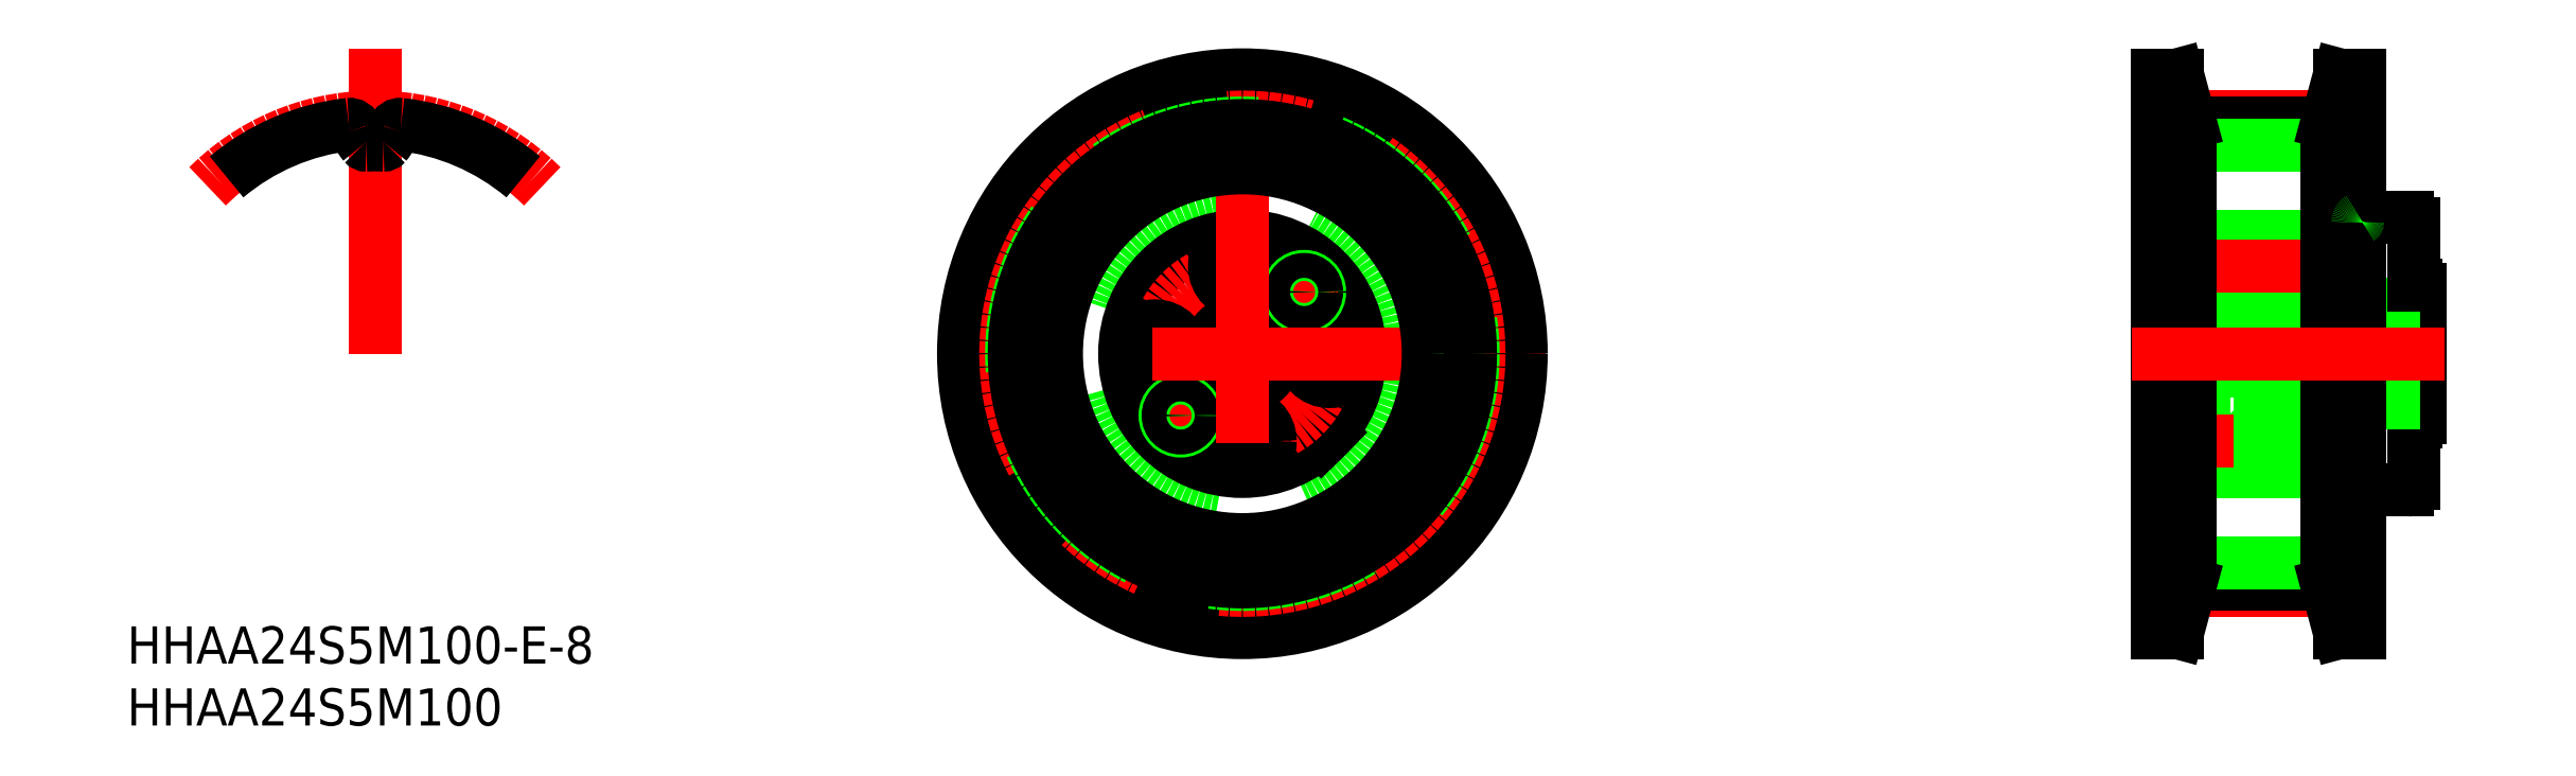
<metadata>
{"format":"dxf","ext":"dxf","renderer":"ezdxf+matplotlib","layout":"modelspace","background":"white","min_lineweight":24,"dpi":150}
</metadata>
<code>
0
SECTION
2
ENTITIES
0
INSERT
8
0
2
*U20
10
0
20
0
30
0
0
INSERT
8
0
2
*U21
10
0
20
0
30
0
0
LINE
8
0
10
90
20
-9.5
30
0
11
75
21
-9.5
31
0
0
LINE
8
0
10
90
20
9.5
30
0
11
75
21
9.5
31
0
0
LINE
8
0
10
80
20
9.2
30
0
11
80
21
-9.2
31
0
0
LINE
8
0
10
88.7
20
9.1
30
0
11
88.7
21
-9.1
31
0
0
LINE
8
0
10
94.5
20
10.5
30
0
11
94.5
21
-10.5
31
0
0
LINE
8
0
10
94
20
-11
30
0
11
90.4
21
-11
31
0
0
ARC
8
0
10
94
20
-10.5
30
0
40
0.5
50
270
51
0
0
ARC
8
0
10
90.4
20
-10.6
30
0
40
0.4
50
180
51
239.4
0
LINE
8
0
10
89.39
20
-9.5
30
0
11
89.1
21
-9.5
31
0
0
LINE
8
0
10
89.69
20
-9.42
30
0
11
89.39
21
-9.5
31
0
0
ARC
8
0
10
89.77
20
-9.729
30
0
40
0.32
50
44.28
51
105
0
ARC
8
0
10
89.1
20
-9.1
30
0
40
0.4
50
180
51
270
0
LINE
8
0
10
95
20
5.2
30
0
11
95
21
-5.2
31
0
0
LINE
8
0
10
94.7
20
-5.5
30
0
11
94.5
21
-5.5
31
0
0
ARC
8
0
10
94.7
20
-5.2
30
0
40
0.3
50
270
51
0
0
LINE
8
0
10
88.7
20
-5.37
30
0
11
87.5
21
-5.37
31
0
0
LINE
8
0
10
87.5
20
9.2
30
0
11
87.5
21
-9.2
31
0
0
ARC
8
0
10
87.2
20
-9.2
30
0
40
0.3
50
270
51
0
0
ARC
8
0
10
80.3
20
-9.2
30
0
40
0.3
50
180
51
270
0
LINE
8
0
10
95
20
-4
30
0
11
88.7
21
-4
31
0
0
LINE
8
0
10
87.5
20
-4
30
0
11
80
21
-4
31
0
0
LINE
8
0
10
95
20
4
30
0
11
88.7
21
4
31
0
0
LINE
8
0
10
87.5
20
4
30
0
11
80
21
4
31
0
0
LINE
8
0
10
94
20
11
30
0
11
90.4
21
11
31
0
0
ARC
8
0
10
94
20
10.5
30
0
40
0.5
50
0
51
90
0
ARC
8
0
10
94.7
20
5.2
30
0
40
0.3
50
360
51
90
0
LINE
8
0
10
94.7
20
5.5
30
0
11
94.5
21
5.5
31
0
0
ARC
8
0
10
90.4
20
10.6
30
0
40
0.4
50
90
51
120.6
0
LINE
8
0
10
89.69
20
9.42
30
0
11
89.39
21
9.5
31
0
0
ARC
8
0
10
89.77
20
9.729
30
0
40
0.32
50
255
51
315.7
0
ARC
8
0
10
89.1
20
9.1
30
0
40
0.4
50
90
51
180
0
LINE
8
0
10
89.39
20
9.5
30
0
11
89.1
21
9.5
31
0
0
ARC
8
0
10
87.2
20
9.2
30
0
40
0.3
50
0
51
90
0
ARC
8
0
10
80.3
20
9.2
30
0
40
0.3
50
90
51
180
0
LINE
8
0
10
88.7
20
5.37
30
0
11
87.5
21
5.37
31
0
0
LINE
8
0
10
77.75
20
9.3
30
0
11
79.75
21
9.3
31
0
0
LINE
8
0
10
77.75
20
4.8
30
0
11
79.75
21
4.8
31
0
0
LINE
8
0
10
77.5
20
5.05
30
0
11
77.5
21
9.05
31
0
0
LINE
8
0
10
77.75
20
4.8
30
0
11
77.5
21
5.05
31
0
0
LINE
8
0
10
77.5
20
9.05
30
0
11
77.75
21
9.3
31
0
0
LINE
8
0
10
79.75
20
9.3
30
0
11
80
21
9.05
31
0
0
LINE
8
0
10
80
20
5.05
30
0
11
79.75
21
4.8
31
0
0
LINE
8
0
10
77.75
20
9.3
30
0
11
77.75
21
4.8
31
0
0
LINE
8
0
10
79.75
20
4.8
30
0
11
79.75
21
9.3
31
0
0
LINE
8
0
10
87.5
20
6.043
30
0
11
88.7
21
6.043
31
0
0
LINE
8
0
10
87.5
20
8.057
30
0
11
88.7
21
8.057
31
0
0
LINE
8
0
10
87.5
20
8.3
30
0
11
88.7
21
8.3
31
0
0
LINE
8
0
10
87.5
20
5.8
30
0
11
88.7
21
5.8
31
0
0
LINE
8
CENTER
10
90
20
7.05
30
0
11
76.5
21
7.05
31
0
0
LINE
8
0
10
77.75
20
-4.8
30
0
11
79.75
21
-4.8
31
0
0
LINE
8
0
10
77.75
20
-9.3
30
0
11
79.75
21
-9.3
31
0
0
LINE
8
0
10
77.5
20
-9.05
30
0
11
77.5
21
-5.05
31
0
0
LINE
8
0
10
77.75
20
-9.3
30
0
11
77.5
21
-9.05
31
0
0
LINE
8
0
10
77.5
20
-5.05
30
0
11
77.75
21
-4.8
31
0
0
LINE
8
0
10
79.75
20
-4.8
30
0
11
80
21
-5.05
31
0
0
LINE
8
0
10
80
20
-9.05
30
0
11
79.75
21
-9.3
31
0
0
LINE
8
0
10
77.75
20
-4.8
30
0
11
77.75
21
-9.3
31
0
0
LINE
8
0
10
79.75
20
-9.3
30
0
11
79.75
21
-4.8
31
0
0
LINE
8
0
10
87.5
20
-8.057
30
0
11
88.7
21
-8.057
31
0
0
LINE
8
0
10
87.5
20
-6.043
30
0
11
88.7
21
-6.043
31
0
0
LINE
8
0
10
87.5
20
-5.8
30
0
11
88.7
21
-5.8
31
0
0
LINE
8
0
10
87.5
20
-8.3
30
0
11
88.7
21
-8.3
31
0
0
LINE
8
CENTER
10
90
20
-7.05
30
0
11
76.5
21
-7.05
31
0
0
LINE
8
0
10
77.75
20
2.25
30
0
11
79.75
21
2.25
31
0
0
LINE
8
0
10
77.75
20
-2.25
30
0
11
79.75
21
-2.25
31
0
0
LINE
8
0
10
77.5
20
-2
30
0
11
77.5
21
2
31
0
0
LINE
8
0
10
77.75
20
-2.25
30
0
11
77.5
21
-2
31
0
0
LINE
8
0
10
77.5
20
2
30
0
11
77.75
21
2.25
31
0
0
LINE
8
0
10
79.75
20
2.25
30
0
11
80
21
2
31
0
0
LINE
8
0
10
80
20
-2
30
0
11
79.75
21
-2.25
31
0
0
LINE
8
0
10
77.75
20
2.25
30
0
11
77.75
21
-2.25
31
0
0
LINE
8
0
10
79.75
20
-2.25
30
0
11
79.75
21
2.25
31
0
0
LINE
8
0
10
87.5
20
-1.006
30
0
11
88.7
21
-1.006
31
0
0
LINE
8
0
10
87.5
20
1.007
30
0
11
88.7
21
1.007
31
0
0
LINE
8
0
10
87.5
20
1.25
30
0
11
88.7
21
1.25
31
0
0
LINE
8
0
10
87.5
20
-1.25
30
0
11
88.7
21
-1.25
31
0
0
LINE
8
0
10
87.5
20
-6.355
30
0
11
80
21
-6.355
31
0
0
LINE
8
0
10
87.5
20
-7.062
30
0
11
80
21
-7.062
31
0
0
CIRCLE
8
0
10
0
20
0
30
0
40
11
0
CIRCLE
8
0
10
0
20
0
30
0
40
9.5
0
CIRCLE
8
0
10
0
20
0
30
0
40
4
0
ARC
8
0
10
0
20
0
30
0
40
4.6
50
321.2
51
308.8
0
LINE
8
0
10
3.587
20
-2.88
30
0
11
7.062
21
-6.355
31
0
0
LINE
8
0
10
2.88
20
-3.587
30
0
11
6.355
21
-7.062
31
0
0
LINE
8
CENTER
10
-6.223
20
-6.223
30
0
11
-3.748
21
-3.748
31
0
0
LINE
8
CENTER
10
3.748
20
3.748
30
0
11
6.223
21
6.223
31
0
0
CIRCLE
8
CENTER
10
0
20
0
30
0
40
7.05
0
CIRCLE
8
0
10
0
20
7.05
30
0
40
2.25
0
CIRCLE
8
0
10
0
20
7.05
30
0
40
1.155
0
CIRCLE
8
0
10
0
20
7.05
30
0
40
2
0
LINE
8
0
10
-1
20
6.473
30
0
11
0
21
5.895
31
0
0
LINE
8
0
10
0
20
5.895
30
0
11
1
21
6.473
31
0
0
LINE
8
0
10
1
20
6.473
30
0
11
1
21
7.627
31
0
0
LINE
8
0
10
1
20
7.627
30
0
11
0
21
8.205
31
0
0
LINE
8
0
10
0
20
8.205
30
0
11
-1
21
7.627
31
0
0
LINE
8
0
10
-1
20
7.627
30
0
11
-1
21
6.473
31
0
0
CIRCLE
8
0
10
7.05
20
0
30
0
40
2.25
0
CIRCLE
8
0
10
7.05
20
0
30
0
40
1.155
0
CIRCLE
8
0
10
7.05
20
0
30
0
40
2
0
LINE
8
0
10
6.05
20
-0.5774
30
0
11
7.05
21
-1.155
31
0
0
LINE
8
0
10
7.05
20
-1.155
30
0
11
8.05
21
-0.5774
31
0
0
LINE
8
0
10
8.05
20
-0.5774
30
0
11
8.05
21
0.5774
31
0
0
LINE
8
0
10
8.05
20
0.5774
30
0
11
7.05
21
1.155
31
0
0
LINE
8
0
10
7.05
20
1.155
30
0
11
6.05
21
0.5774
31
0
0
LINE
8
0
10
6.05
20
0.5774
30
0
11
6.05
21
-0.5774
31
0
0
CIRCLE
8
0
10
0
20
-7.05
30
0
40
2.25
0
CIRCLE
8
0
10
0
20
-7.05
30
0
40
1.155
0
CIRCLE
8
0
10
0
20
-7.05
30
0
40
2
0
LINE
8
0
10
-1
20
-7.627
30
0
11
0
21
-8.205
31
0
0
LINE
8
0
10
0
20
-8.205
30
0
11
1
21
-7.627
31
0
0
LINE
8
0
10
1
20
-7.627
30
0
11
1
21
-6.473
31
0
0
LINE
8
0
10
1
20
-6.473
30
0
11
0
21
-5.895
31
0
0
LINE
8
0
10
0
20
-5.895
30
0
11
-1
21
-6.473
31
0
0
LINE
8
0
10
-1
20
-6.473
30
0
11
-1
21
-7.627
31
0
0
CIRCLE
8
0
10
-7.05
20
0
30
0
40
2.25
0
CIRCLE
8
0
10
-7.05
20
0
30
0
40
1.155
0
CIRCLE
8
0
10
-7.05
20
0
30
0
40
2
0
LINE
8
0
10
-8.05
20
-0.5774
30
0
11
-7.05
21
-1.155
31
0
0
LINE
8
0
10
-7.05
20
-1.155
30
0
11
-6.05
21
-0.5774
31
0
0
LINE
8
0
10
-6.05
20
-0.5774
30
0
11
-6.05
21
0.5774
31
0
0
LINE
8
0
10
-6.05
20
0.5774
30
0
11
-7.05
21
1.155
31
0
0
LINE
8
0
10
-7.05
20
1.155
30
0
11
-8.05
21
0.5774
31
0
0
LINE
8
0
10
-8.05
20
0.5774
30
0
11
-8.05
21
-0.5774
31
0
0
CIRCLE
8
0
10
4.985
20
4.985
30
0
40
1.25
0
CIRCLE
8
0
10
4.985
20
4.985
30
0
40
1.006
0
CIRCLE
8
0
10
-4.985
20
-4.985
30
0
40
1.25
0
CIRCLE
8
0
10
-4.985
20
-4.985
30
0
40
1.006
0
LINE
8
CENTER
10
76.5
20
-19.1
30
0
11
87.5
21
-19.1
31
0
0
LINE
8
CENTER
10
76.5
20
19.1
30
0
11
87.5
21
19.1
31
0
0
LINE
8
0
10
76.5
20
18.62
30
0
11
87.5
21
18.62
31
0
0
LINE
8
0
10
76.5
20
16.85
30
0
11
87.5
21
16.85
31
0
0
LINE
8
0
10
76.5
20
-18.62
30
0
11
87.5
21
-18.62
31
0
0
LINE
8
0
10
76.5
20
-16.85
30
0
11
87.5
21
-16.85
31
0
0
LINE
8
0
10
74
20
-15
30
0
11
74
21
15
31
0
0
LINE
8
0
10
74
20
-15
30
0
11
76.5
21
-15
31
0
0
LINE
8
0
10
76.5
20
-18.62
30
0
11
75.46
21
-22.5
31
0
0
LINE
8
0
10
74.9
20
-18.41
30
0
11
73.8
21
-22.5
31
0
0
LINE
8
0
10
73.8
20
-22.5
30
0
11
75.46
21
-22.5
31
0
0
LINE
8
0
10
74.9
20
18.41
30
0
11
74.9
21
-18.41
31
0
0
LINE
8
0
10
76.5
20
-18.62
30
0
11
76.5
21
18.62
31
0
0
LINE
8
0
10
74.9
20
18.41
30
0
11
73.8
21
22.5
31
0
0
LINE
8
0
10
76.5
20
18.62
30
0
11
75.46
21
22.5
31
0
0
LINE
8
0
10
74
20
15
30
0
11
76.5
21
15
31
0
0
LINE
8
0
10
73.8
20
22.5
30
0
11
75.46
21
22.5
31
0
0
LINE
8
0
10
90
20
-15
30
0
11
90
21
15
31
0
0
LINE
8
0
10
89.1
20
-18.41
30
0
11
90.2
21
-22.5
31
0
0
LINE
8
0
10
87.5
20
-18.62
30
0
11
88.54
21
-22.5
31
0
0
LINE
8
0
10
90.2
20
-22.5
30
0
11
88.54
21
-22.5
31
0
0
LINE
8
0
10
87.5
20
-15
30
0
11
90
21
-15
31
0
0
LINE
8
0
10
87.5
20
-18.62
30
0
11
87.5
21
18.62
31
0
0
LINE
8
0
10
89.1
20
18.41
30
0
11
89.1
21
-18.41
31
0
0
LINE
8
0
10
87.5
20
18.62
30
0
11
88.54
21
22.5
31
0
0
LINE
8
0
10
89.1
20
18.41
30
0
11
90.2
21
22.5
31
0
0
LINE
8
0
10
87.5
20
15
30
0
11
90
21
15
31
0
0
LINE
8
0
10
90.2
20
22.5
30
0
11
88.54
21
22.5
31
0
0
LINE
8
CENTER
10
-70
20
-2.84e-14
30
0
11
-70
21
24.6
31
0
0
ARC
8
CENTER
10
-70
20
-2.84e-14
30
0
40
19.1
50
45
51
135
0
ARC
8
0
10
-70
20
-2.84e-14
30
0
40
18.62
50
96.5
51
130
0
ARC
8
0
10
-71.62
20
19.03
30
0
40
3.275
50
320
51
343.6
0
ARC
8
0
10
-67.95
20
17.95
30
0
40
0.55
50
83.5
51
163.6
0
ARC
8
0
10
-72.05
20
17.95
30
0
40
0.55
50
16.35
51
96.5
0
ARC
8
0
10
-68.38
20
19.03
30
0
40
3.275
50
196.4
51
220
0
ARC
8
0
10
-70.69
20
17.09
30
0
40
0.25
50
220
51
272.3
0
ARC
8
0
10
-70
20
-2.84e-14
30
0
40
18.62
50
50
51
83.5
0
ARC
8
0
10
-70
20
-2.84e-14
30
0
40
16.85
50
87.68
51
92.32
0
ARC
8
0
10
-69.31
20
17.09
30
0
40
0.25
50
267.7
51
320
0
LINE
8
0
10
73.8
20
22.5
30
0
11
73.8
21
-22.5
31
0
0
LINE
8
0
10
75.46
20
22.5
30
0
11
75.46
21
-22.5
31
0
0
LINE
8
0
10
88.54
20
22.5
30
0
11
88.54
21
-22.5
31
0
0
LINE
8
0
10
90.2
20
22.5
30
0
11
90.2
21
-22.5
31
0
0
LINE
8
CENTER
10
71.8
20
0
30
0
11
97
21
0
31
0
0
LINE
8
CENTER
10
0
20
24.5
30
0
11
0
21
-24.5
31
0
0
LINE
8
CENTER
10
24.5
20
0
30
0
11
-24.5
21
0
31
0
0
CIRCLE
8
0
10
0
20
0
30
0
40
22.5
0
CIRCLE
8
CENTER
10
0
20
0
30
0
40
19.1
0
CIRCLE
8
0
10
0
20
0
30
0
40
16.85
0
CIRCLE
8
0
10
0
20
0
30
0
40
18.62
0
CIRCLE
8
0
10
0
20
0
30
0
40
15
0
CIRCLE
8
0
10
0
20
0
30
0
40
18.41
0
ARC
8
0
10
90.4
20
10.6
30
0
40
0.4
50
120.6
51
180
0
ARC
8
0
10
90.4
20
-10.6
30
0
40
0.4
50
239.4
51
270
0
ENDSEC
0
EOF

</code>
